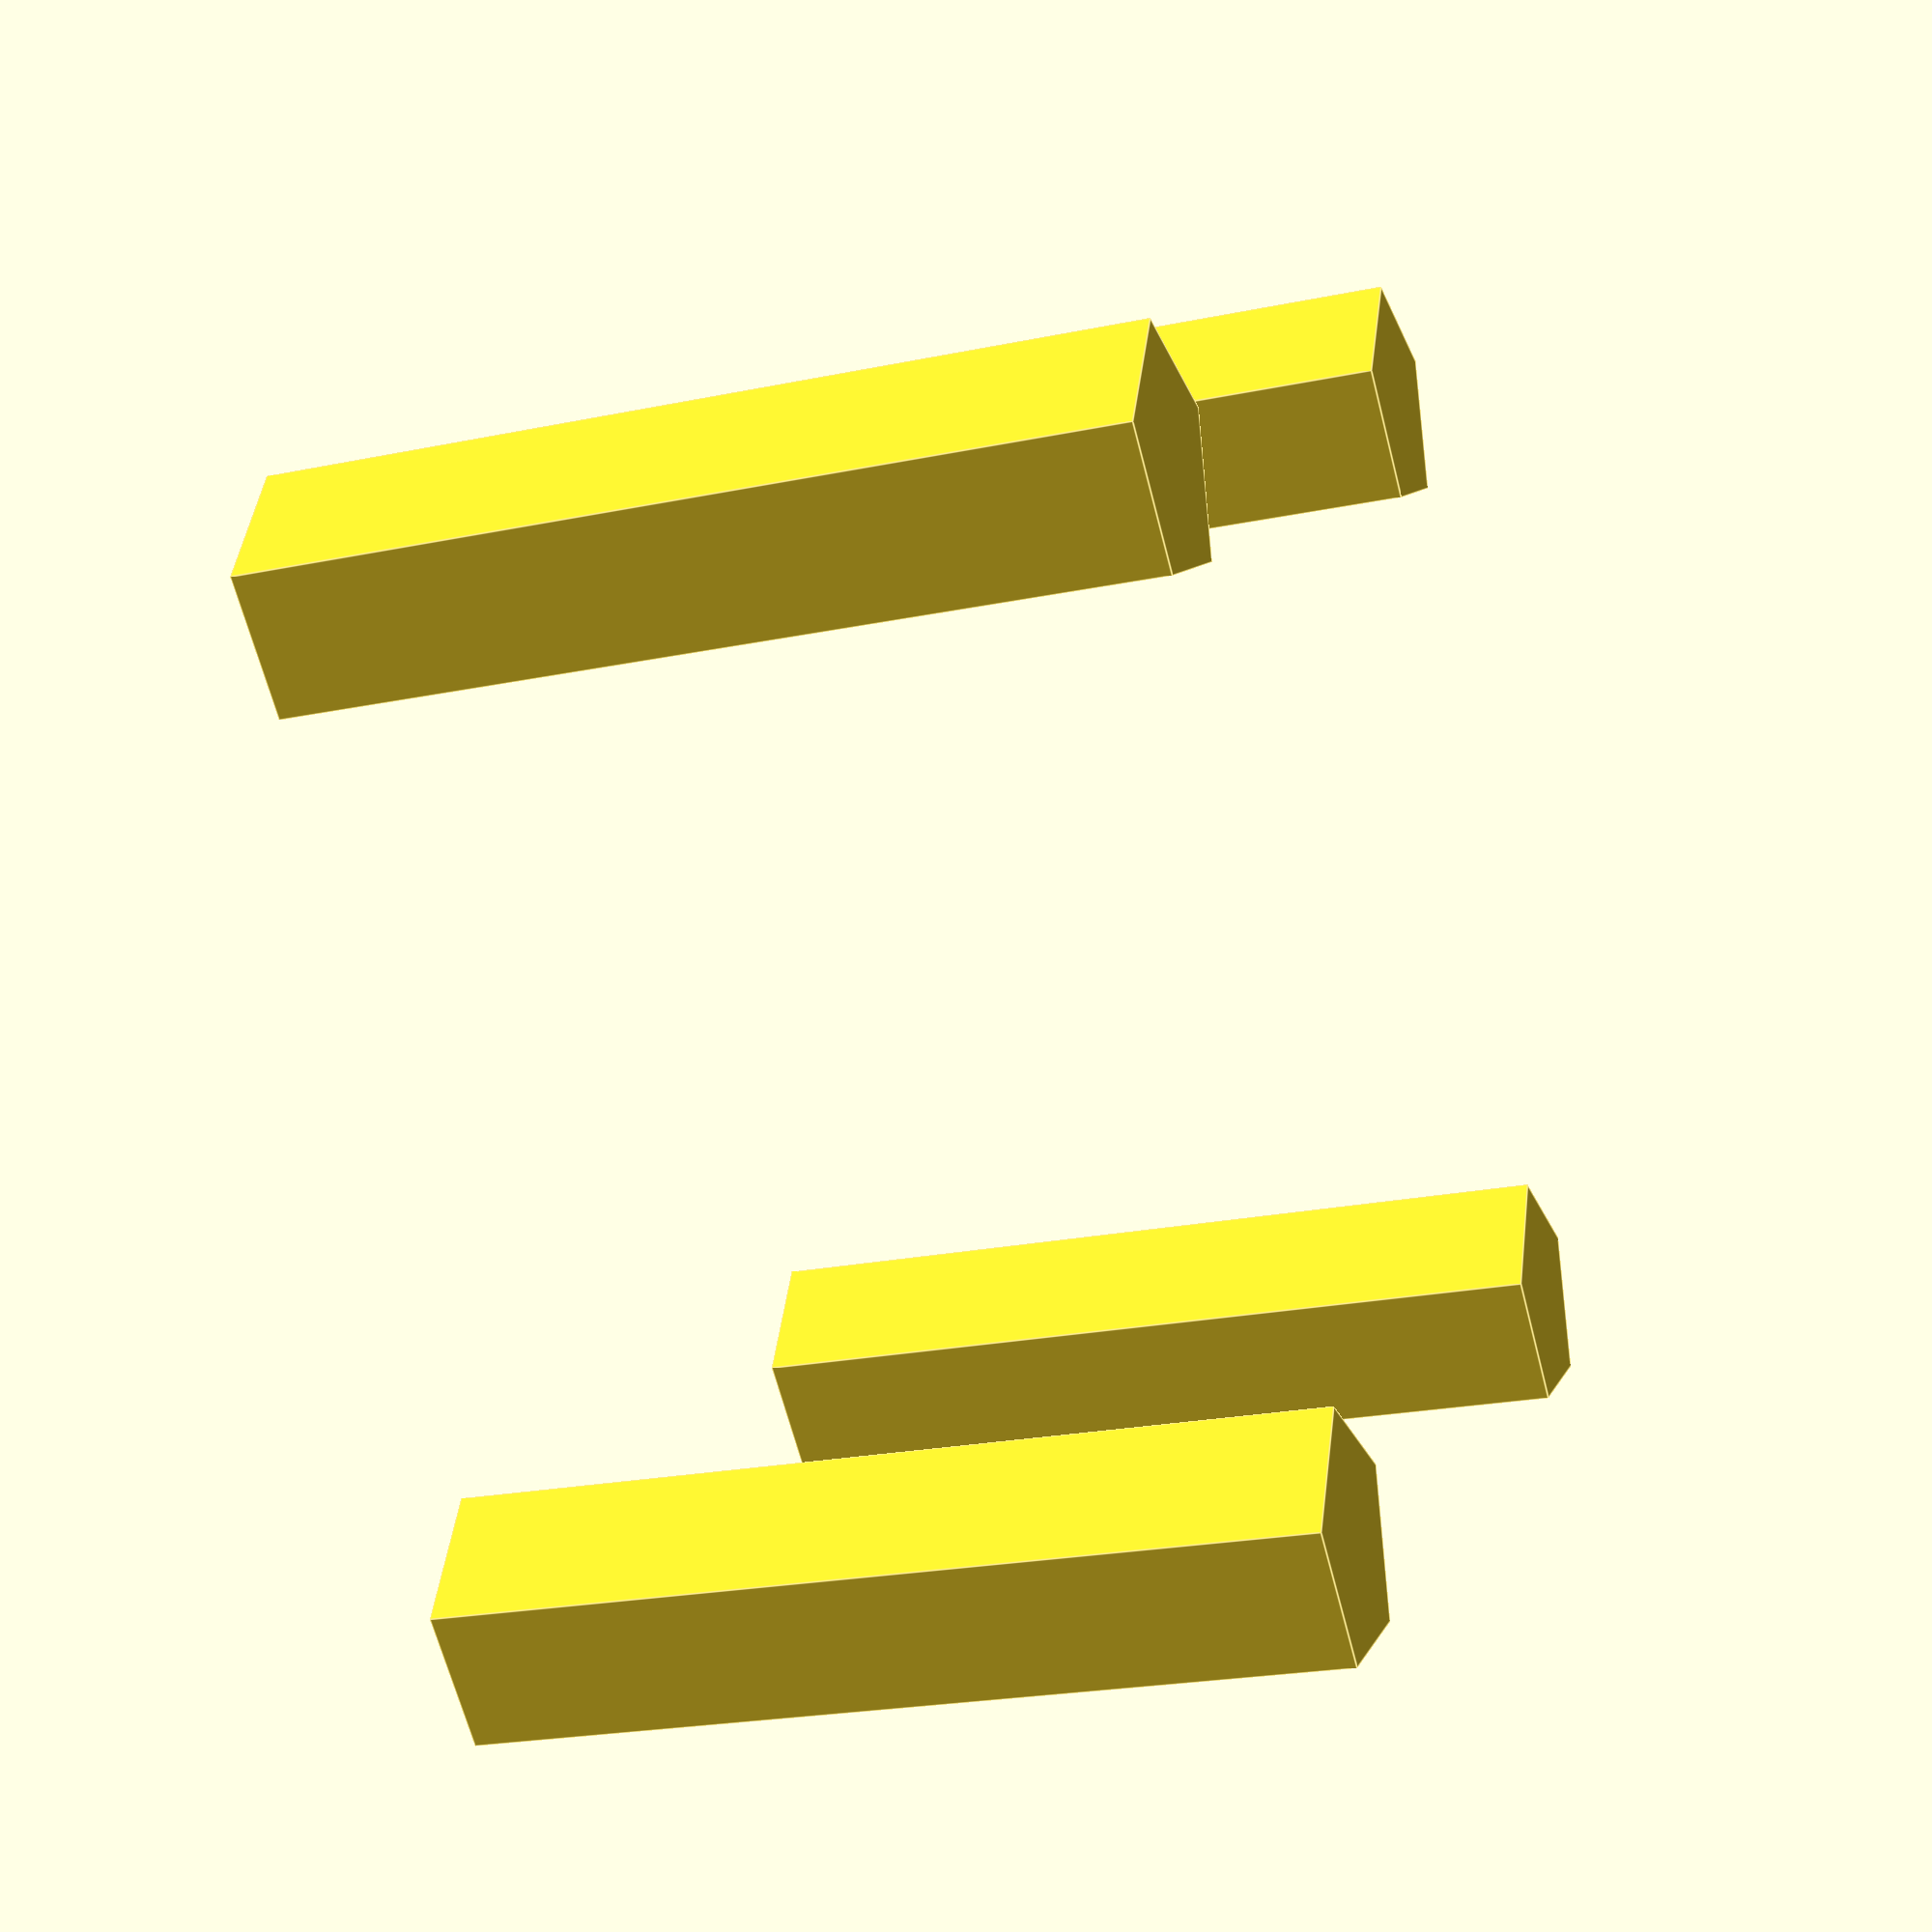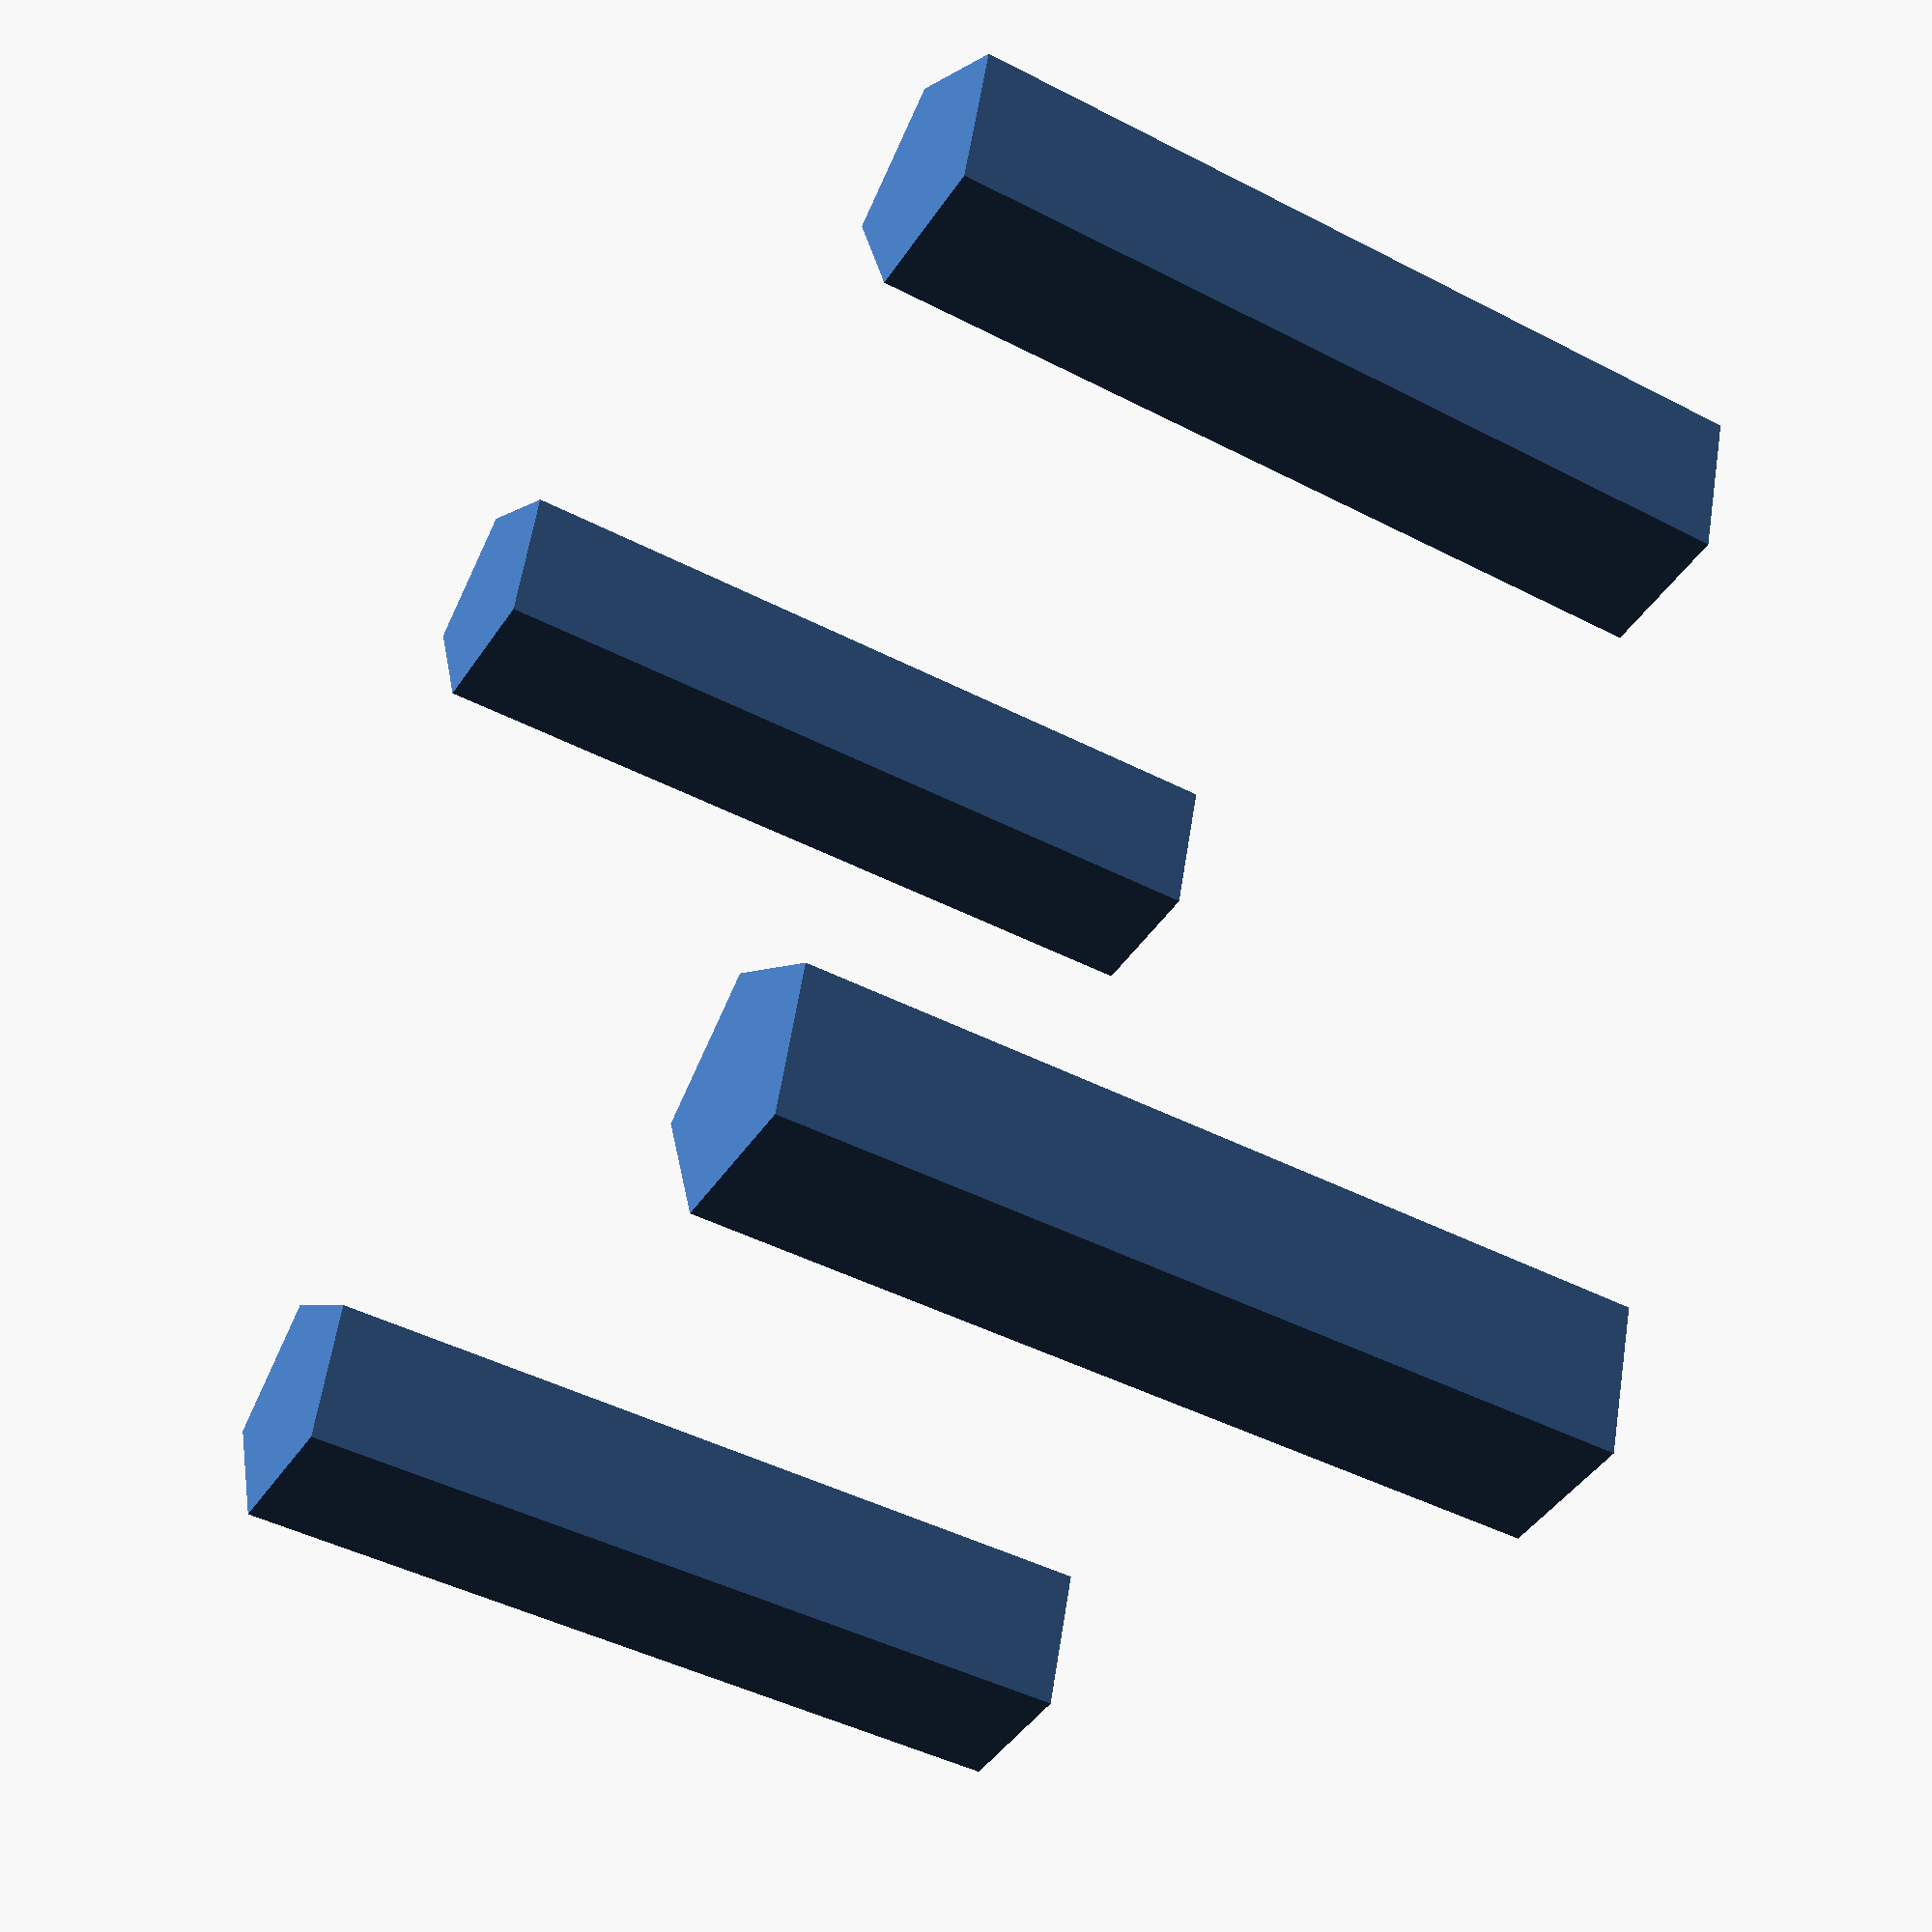
<openscad>
if(!hulled&&!pushed)
{ // This avoids hull and minkowski as used as a tamper switch so needs to be more exact
	b(0,0,0,6,6,3.2); // Used as a tamper, so exact
	for(x=[-2,2])for(y=[-2,2])translate([x,y,0])cylinder(d=1,h=3.5); // Pips on top
}
b(0,0,0,9,6,1.1); // Legs


</openscad>
<views>
elev=202.9 azim=121.0 roll=70.5 proj=p view=edges
elev=224.1 azim=162.3 roll=301.4 proj=p view=solid
</views>
